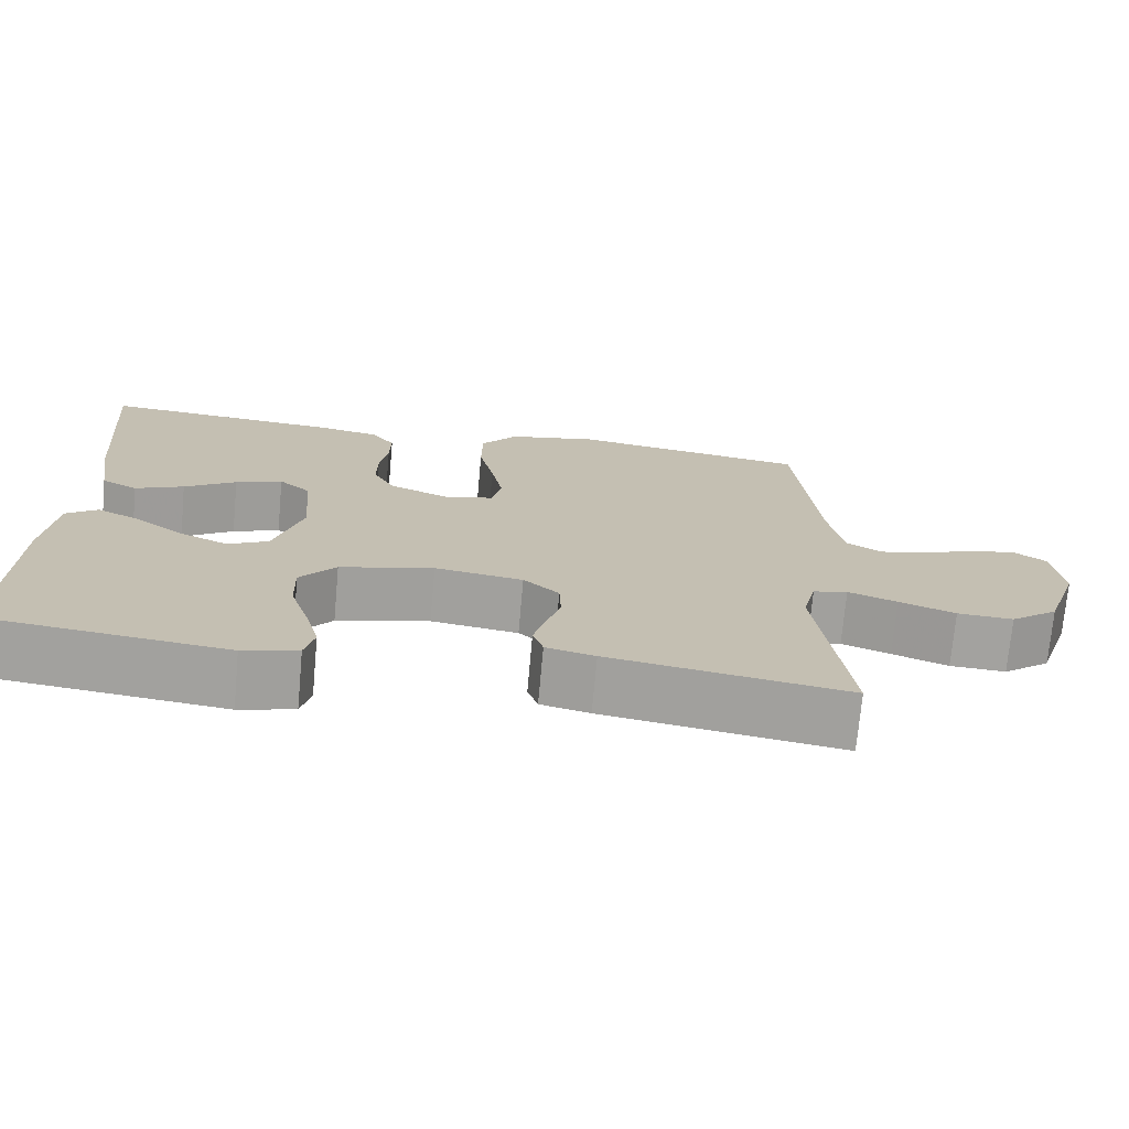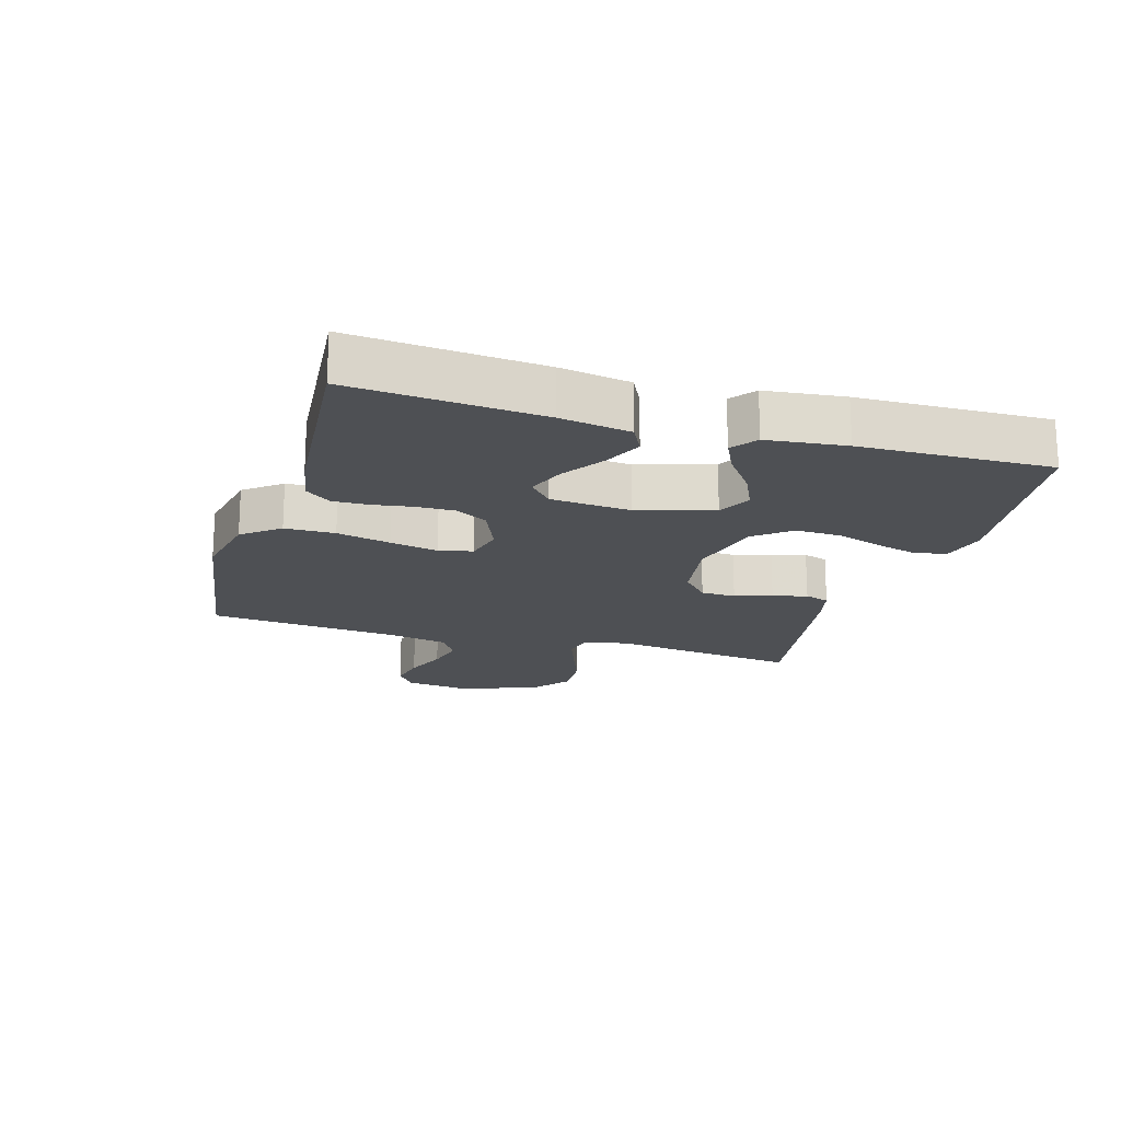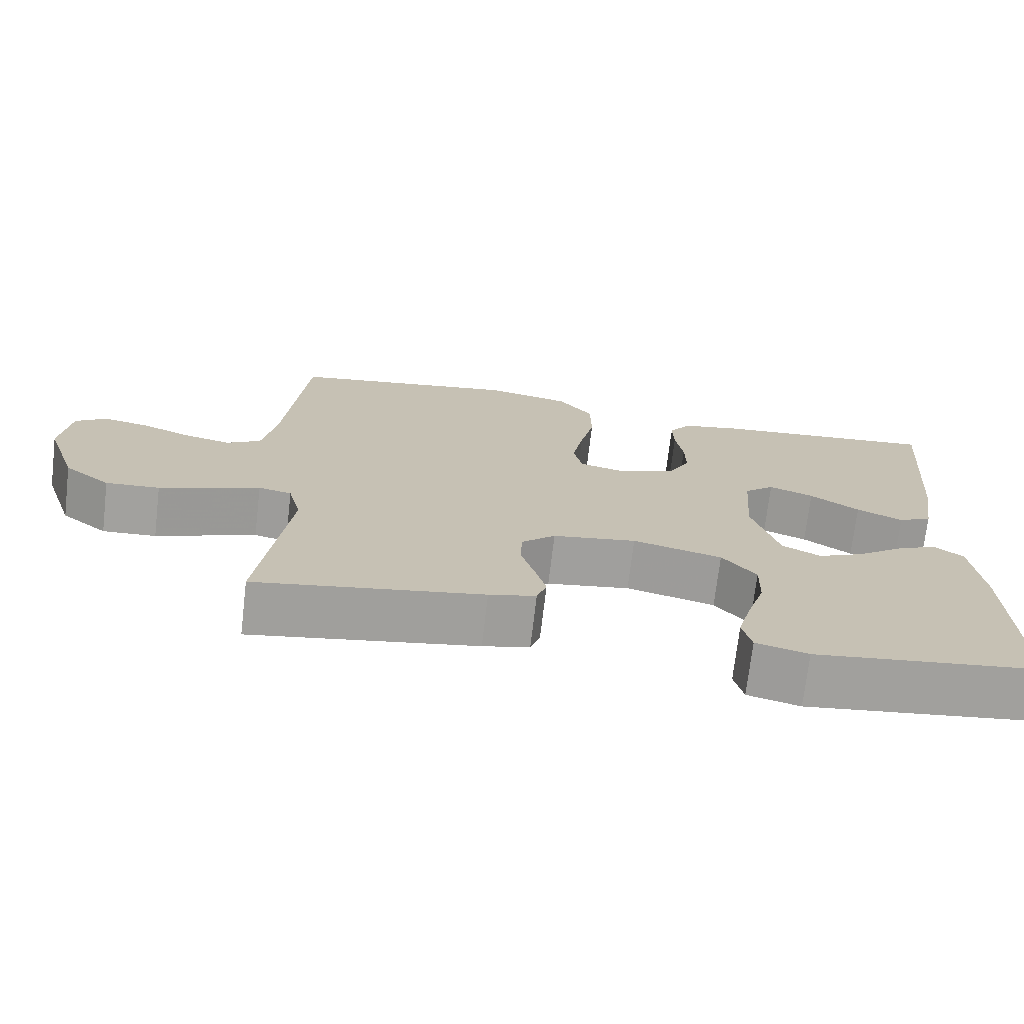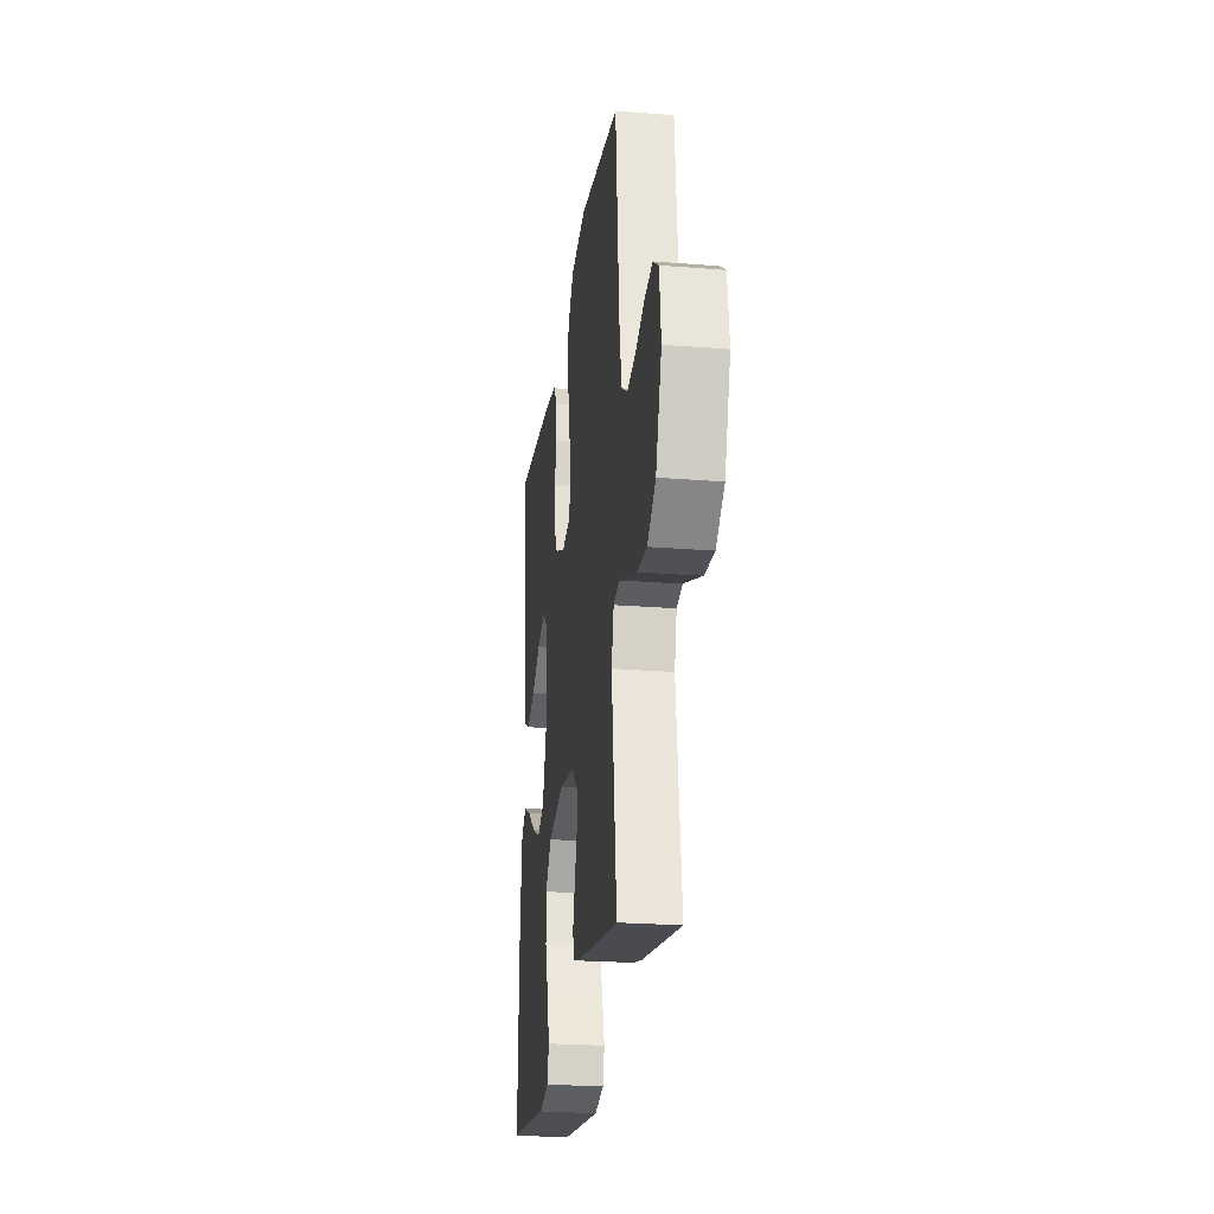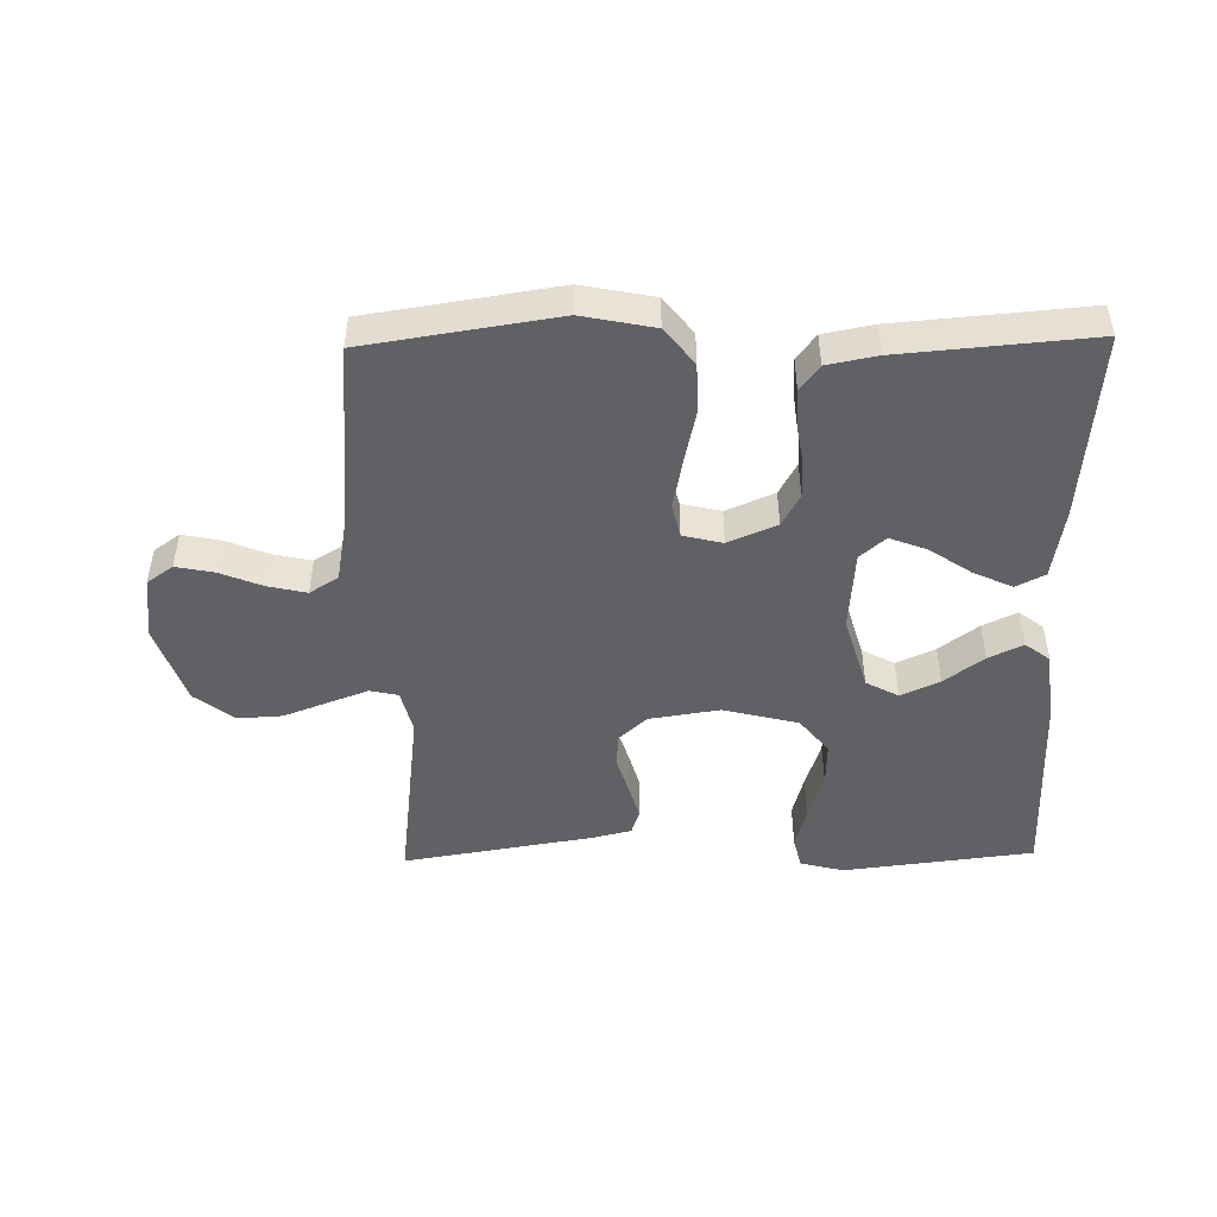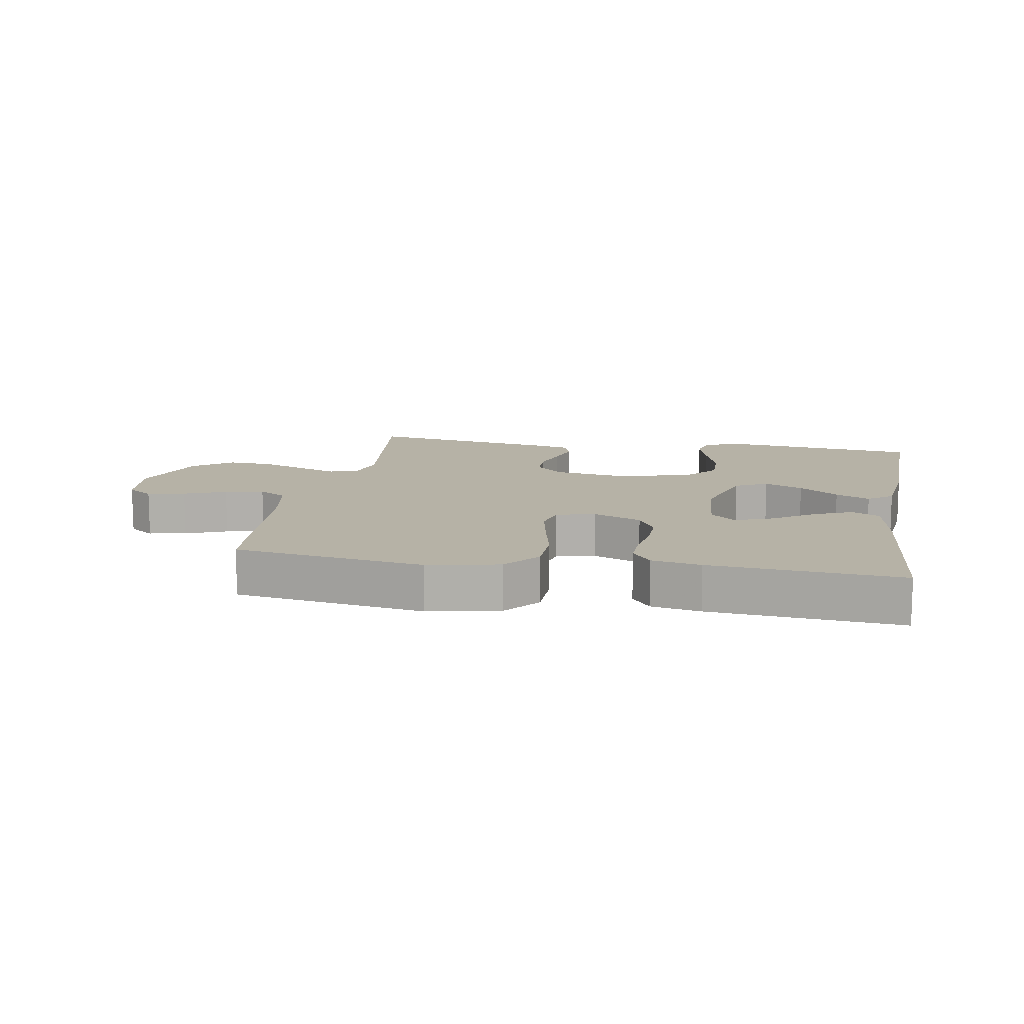
<metadata>
{"format":"obj","ext":"obj","renderer":"f3d","projection":"perspective","resolution":1024,"background":"white","views":[{"elev":-72.8,"azim":174.8,"up":"+Z"},{"elev":-18.7,"azim":73.5,"up":"+Y"},{"elev":-72.0,"azim":-6.7,"up":"+Z"},{"elev":-23.7,"azim":-97.7,"up":"+Z"},{"elev":-47.8,"azim":1.1,"up":"+Y"},{"elev":12.2,"azim":10.1,"up":"+Y"}]}
</metadata>
<code>
v 0.5 0.07 -0.5
v 0.2 0.07 -0.536
v 0.131 0.07 -0.518
v 0.119 0.07 -0.469
v 0.137 0.07 -0.402
v 0.161 0.07 -0.328
v 0.163 0.07 -0.257
v 0.118 0.07 -0.201
v 0 0.07 -0.171
v -0.111 0.07 -0.188
v -0.156 0.07 -0.229
v -0.158 0.07 -0.284
v -0.14 0.07 -0.343
v -0.125 0.07 -0.397
v -0.138 0.07 -0.436
v -0.2 0.07 -0.451
v -0.5 0.07 -0.5
v -0.462 0.07 -0.2
v -0.479 0.07 -0.131
v -0.523 0.07 -0.121
v -0.585 0.07 -0.144
v -0.656 0.07 -0.171
v -0.727 0.07 -0.175
v -0.788 0.07 -0.127
v -0.831 0.07 0
v -0.819 0.07 0.099
v -0.778 0.07 0.128
v -0.718 0.07 0.116
v -0.652 0.07 0.089
v -0.591 0.07 0.075
v -0.546 0.07 0.103
v -0.528 0.07 0.2
v -0.5 0.07 0.5
v -0.2 0.07 0.546
v -0.087 0.07 0.523
v -0.041 0.07 0.465
v -0.04 0.07 0.386
v -0.059 0.07 0.301
v -0.074 0.07 0.225
v -0.062 0.07 0.172
v 0 0.07 0.157
v 0.076 0.07 0.189
v 0.104 0.07 0.24
v 0.103 0.07 0.301
v 0.093 0.07 0.364
v 0.092 0.07 0.42
v 0.122 0.07 0.46
v 0.2 0.07 0.475
v 0.5 0.07 0.5
v 0.475 0.07 0.2
v 0.457 0.07 0.09
v 0.412 0.07 0.067
v 0.351 0.07 0.095
v 0.286 0.07 0.139
v 0.227 0.07 0.162
v 0.187 0.07 0.127
v 0.177 0.07 0
v 0.212 0.07 -0.119
v 0.263 0.07 -0.146
v 0.324 0.07 -0.118
v 0.386 0.07 -0.072
v 0.44 0.07 -0.046
v 0.479 0.07 -0.076
v 0.493 0.07 -0.2
v 0.5 0 -0.5
v 0.2 0 -0.536
v 0.131 0 -0.518
v 0.119 0 -0.469
v 0.137 0 -0.402
v 0.161 0 -0.328
v 0.163 0 -0.257
v 0.118 0 -0.201
v 0 0 -0.171
v -0.111 0 -0.188
v -0.156 0 -0.229
v -0.158 0 -0.284
v -0.14 0 -0.343
v -0.125 0 -0.397
v -0.138 0 -0.436
v -0.2 0 -0.451
v -0.5 0 -0.5
v -0.462 0 -0.2
v -0.479 0 -0.131
v -0.523 0 -0.121
v -0.585 0 -0.144
v -0.656 0 -0.171
v -0.727 0 -0.175
v -0.788 0 -0.127
v -0.831 0 0
v -0.819 0 0.099
v -0.778 0 0.128
v -0.718 0 0.116
v -0.652 0 0.089
v -0.591 0 0.075
v -0.546 0 0.103
v -0.528 0 0.2
v -0.5 0 0.5
v -0.2 0 0.546
v -0.087 0 0.523
v -0.041 0 0.465
v -0.04 0 0.386
v -0.059 0 0.301
v -0.074 0 0.225
v -0.062 0 0.172
v 0 0 0.157
v 0.076 0 0.189
v 0.104 0 0.24
v 0.103 0 0.301
v 0.093 0 0.364
v 0.092 0 0.42
v 0.122 0 0.46
v 0.2 0 0.475
v 0.5 0 0.5
v 0.475 0 0.2
v 0.457 0 0.09
v 0.412 0 0.067
v 0.351 0 0.095
v 0.286 0 0.139
v 0.227 0 0.162
v 0.187 0 0.127
v 0.177 0 0
v 0.212 0 -0.119
v 0.263 0 -0.146
v 0.324 0 -0.118
v 0.386 0 -0.072
v 0.44 0 -0.046
v 0.479 0 -0.076
v 0.493 0 -0.2
f 4 5 6
f 3 4 6
f 2 3 6
f 1 2 6
f 64 1 6
f 63 64 6
f 62 63 6
f 61 62 6
f 60 61 6
f 59 60 6 7
f 58 59 7 8
f 57 58 8 9
f 56 57 9 10
f 52 53 54
f 51 52 54
f 50 51 54
f 49 50 54
f 48 49 54
f 47 48 54
f 46 47 54
f 45 46 54
f 44 45 54
f 43 44 54 55
f 42 43 55 56
f 36 37 38
f 35 36 38
f 34 35 38
f 33 34 38
f 32 33 38
f 31 32 38 39
f 30 31 39 40
f 27 28 29
f 26 27 29
f 25 26 29
f 24 25 29
f 23 24 29
f 22 23 29
f 21 22 29
f 20 21 29 30
f 30 40 41
f 20 30 41
f 19 20 41
f 16 17 18
f 15 16 18
f 14 15 18
f 13 14 18
f 12 13 18
f 11 12 18 19
f 41 42 56
f 19 41 56
f 11 19 56
f 10 11 56
f 70 69 68
f 70 68 67
f 70 67 66
f 70 66 65
f 70 65 128
f 70 128 127
f 70 127 126
f 70 126 125
f 70 125 124
f 71 70 124 123
f 72 71 123 122
f 73 72 122 121
f 74 73 121 120
f 118 117 116
f 118 116 115
f 118 115 114
f 118 114 113
f 118 113 112
f 118 112 111
f 118 111 110
f 118 110 109
f 118 109 108
f 119 118 108 107
f 120 119 107 106
f 102 101 100
f 102 100 99
f 102 99 98
f 102 98 97
f 102 97 96
f 103 102 96 95
f 104 103 95 94
f 93 92 91
f 93 91 90
f 93 90 89
f 93 89 88
f 93 88 87
f 93 87 86
f 93 86 85
f 94 93 85 84
f 105 104 94
f 105 94 84
f 105 84 83
f 82 81 80
f 82 80 79
f 82 79 78
f 82 78 77
f 82 77 76
f 83 82 76 75
f 120 106 105
f 120 105 83
f 120 83 75
f 120 75 74
f 1 65 66 2
f 2 66 67 3
f 3 67 68 4
f 4 68 69 5
f 5 69 70 6
f 6 70 71 7
f 7 71 72 8
f 8 72 73 9
f 9 73 74 10
f 10 74 75 11
f 11 75 76 12
f 12 76 77 13
f 13 77 78 14
f 14 78 79 15
f 15 79 80 16
f 16 80 81 17
f 17 81 82 18
f 18 82 83 19
f 19 83 84 20
f 20 84 85 21
f 21 85 86 22
f 22 86 87 23
f 23 87 88 24
f 24 88 89 25
f 25 89 90 26
f 26 90 91 27
f 27 91 92 28
f 28 92 93 29
f 29 93 94 30
f 30 94 95 31
f 31 95 96 32
f 32 96 97 33
f 33 97 98 34
f 34 98 99 35
f 35 99 100 36
f 36 100 101 37
f 37 101 102 38
f 38 102 103 39
f 39 103 104 40
f 40 104 105 41
f 41 105 106 42
f 42 106 107 43
f 43 107 108 44
f 44 108 109 45
f 45 109 110 46
f 46 110 111 47
f 47 111 112 48
f 48 112 113 49
f 49 113 114 50
f 50 114 115 51
f 51 115 116 52
f 52 116 117 53
f 53 117 118 54
f 54 118 119 55
f 55 119 120 56
f 56 120 121 57
f 57 121 122 58
f 58 122 123 59
f 59 123 124 60
f 60 124 125 61
f 61 125 126 62
f 62 126 127 63
f 63 127 128 64
f 64 128 65 1

</code>
